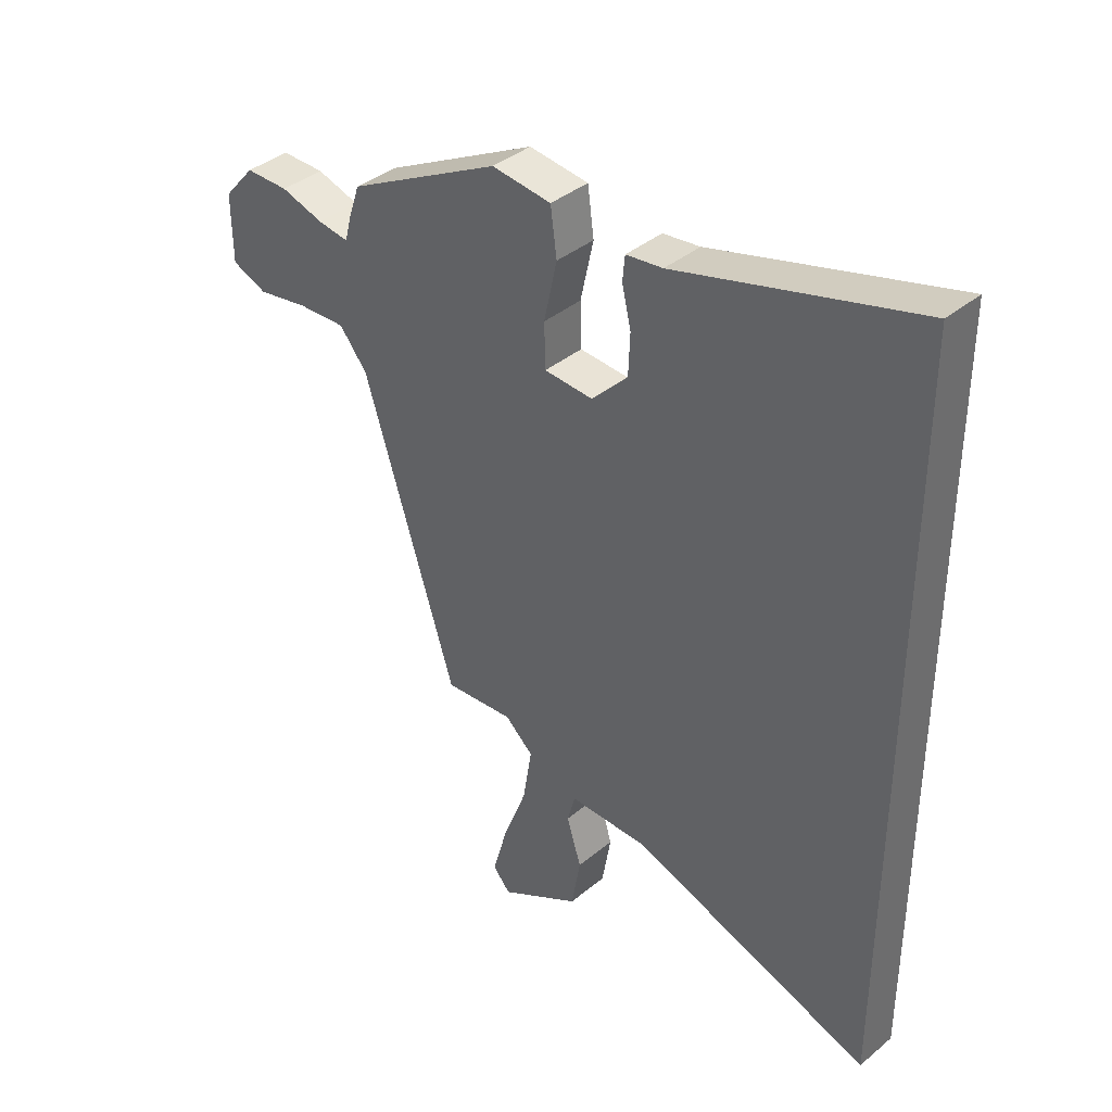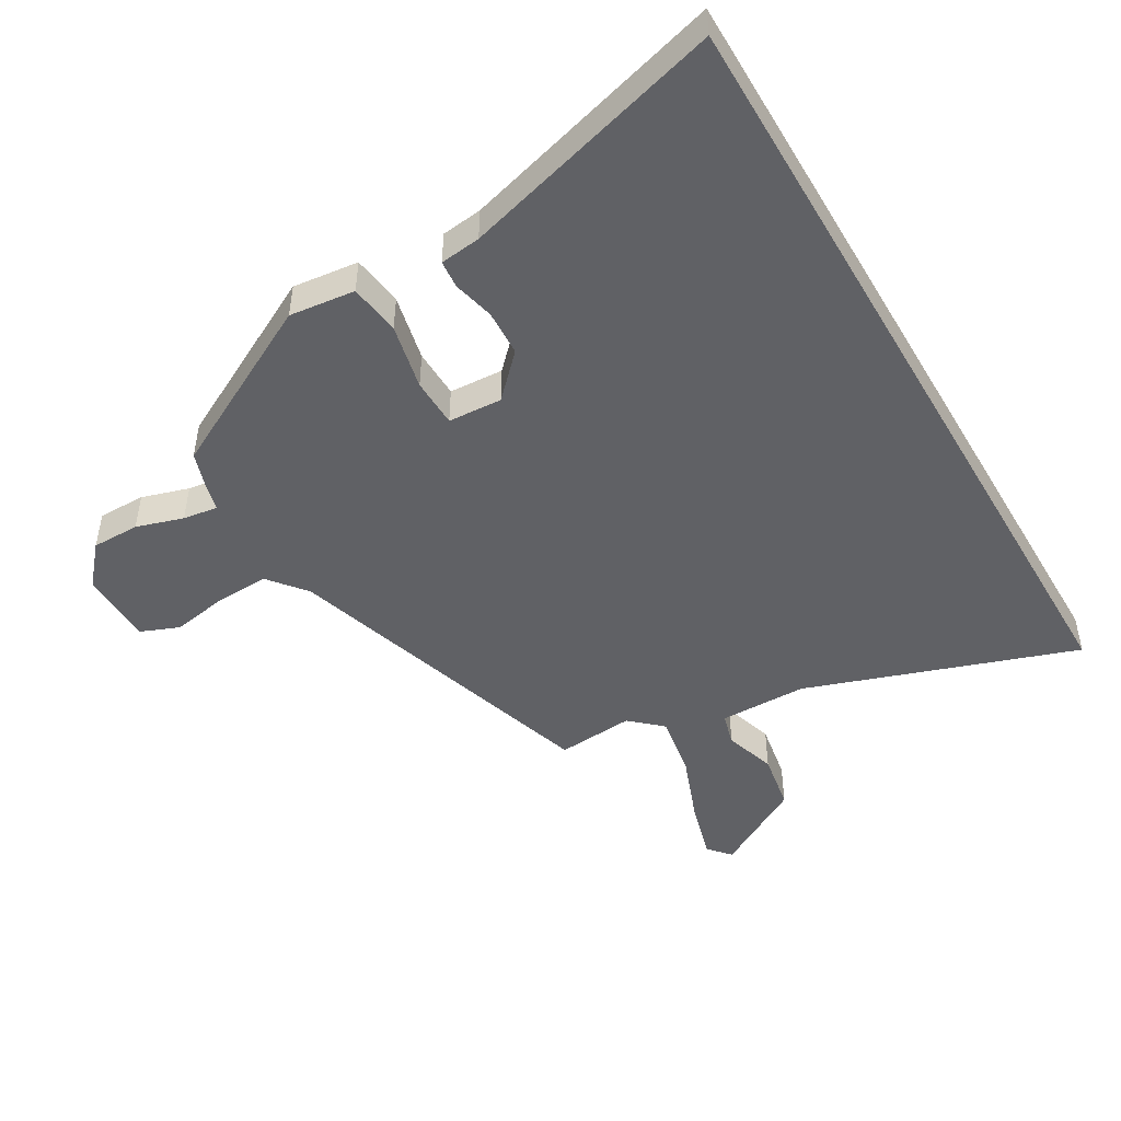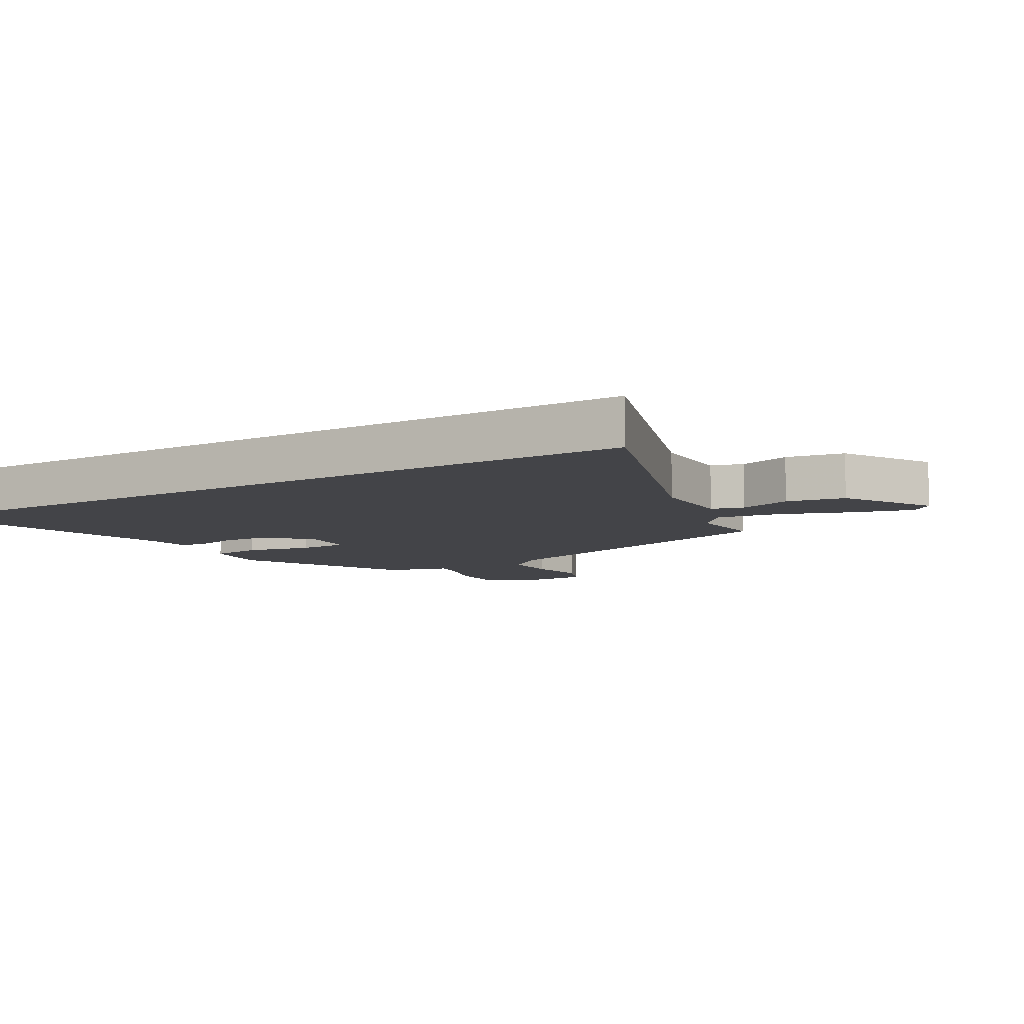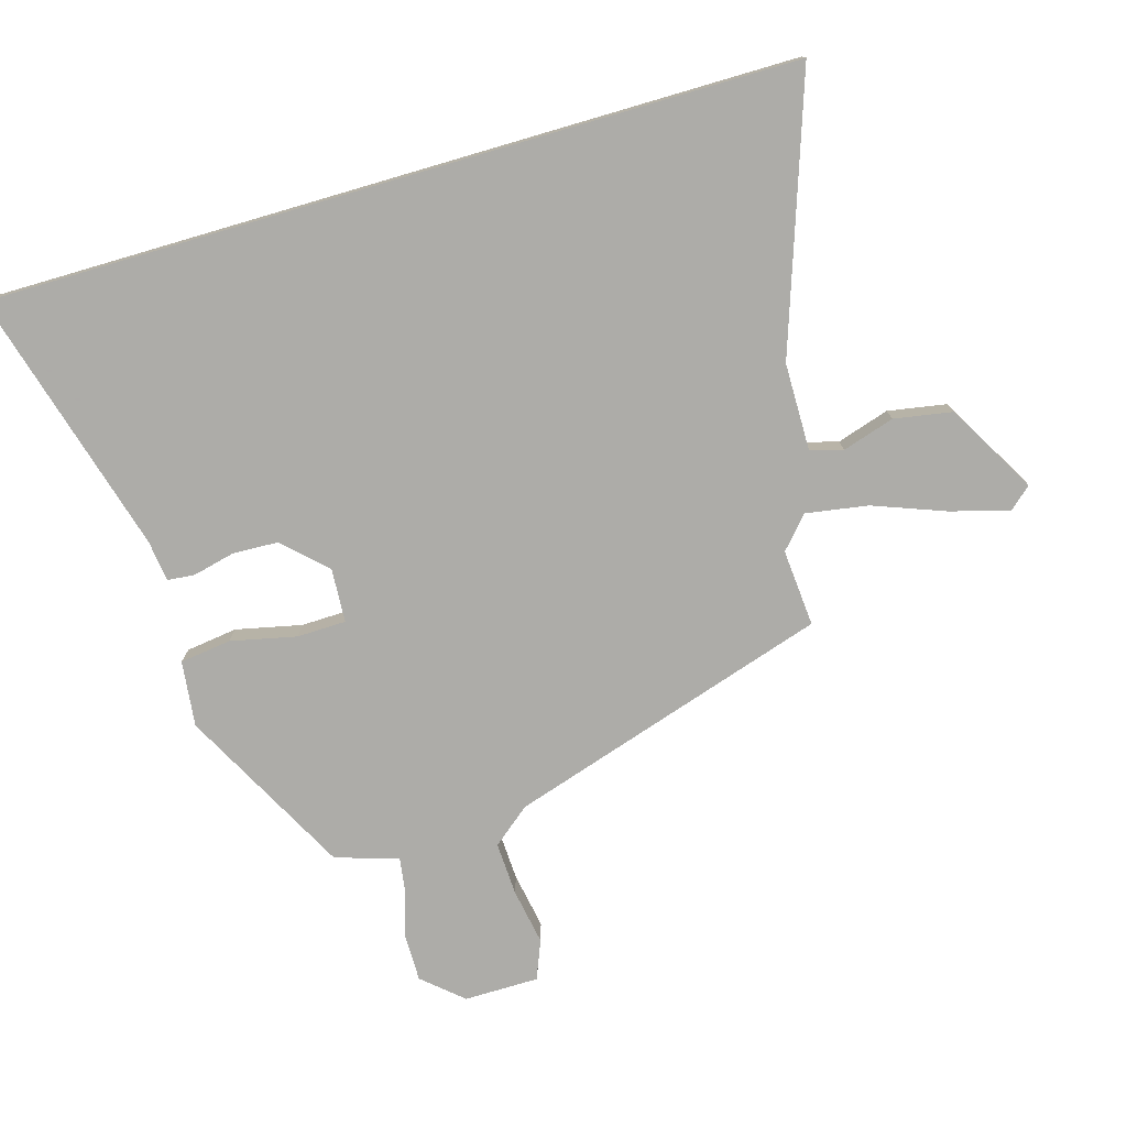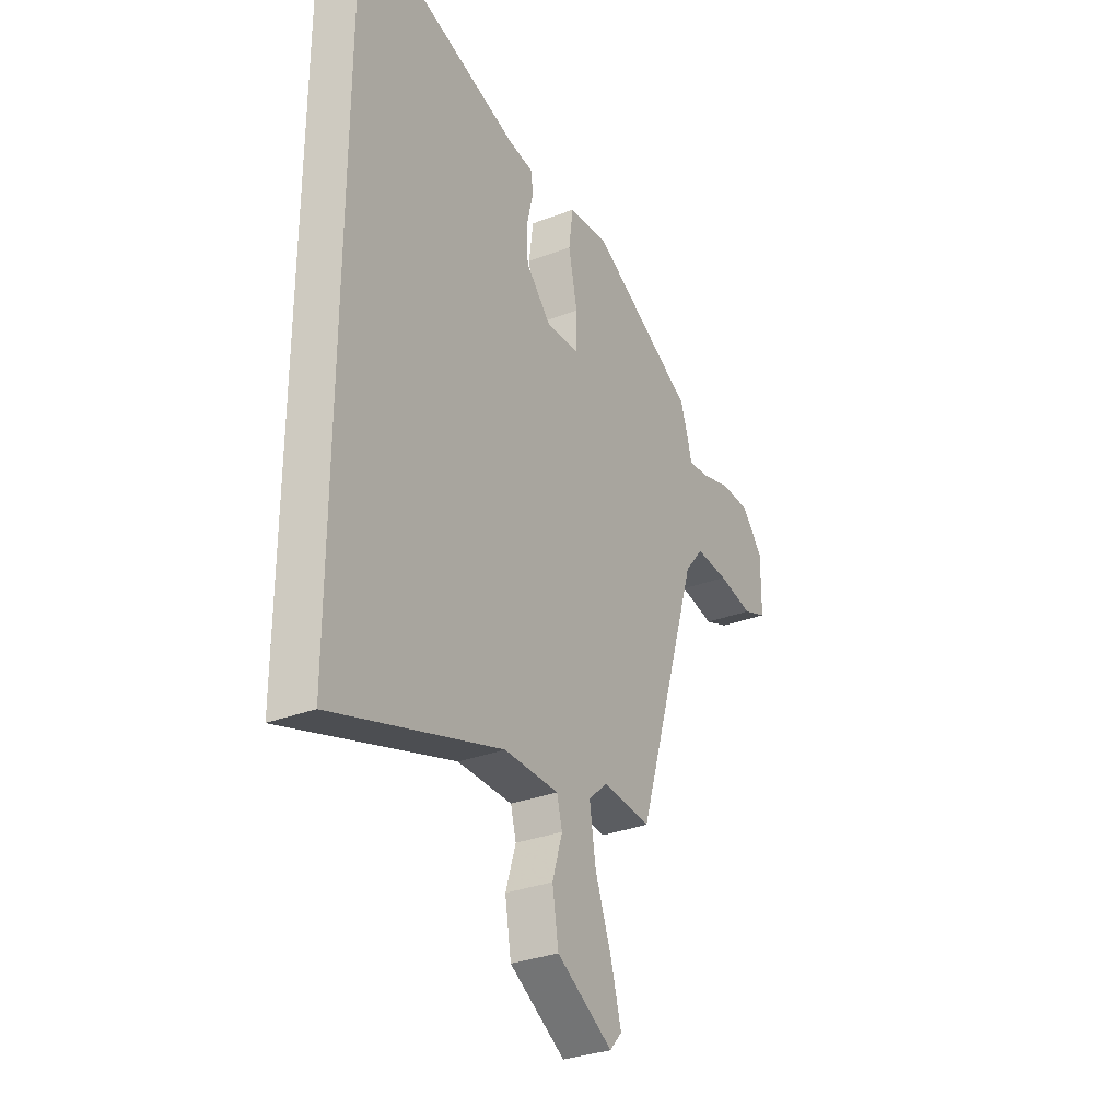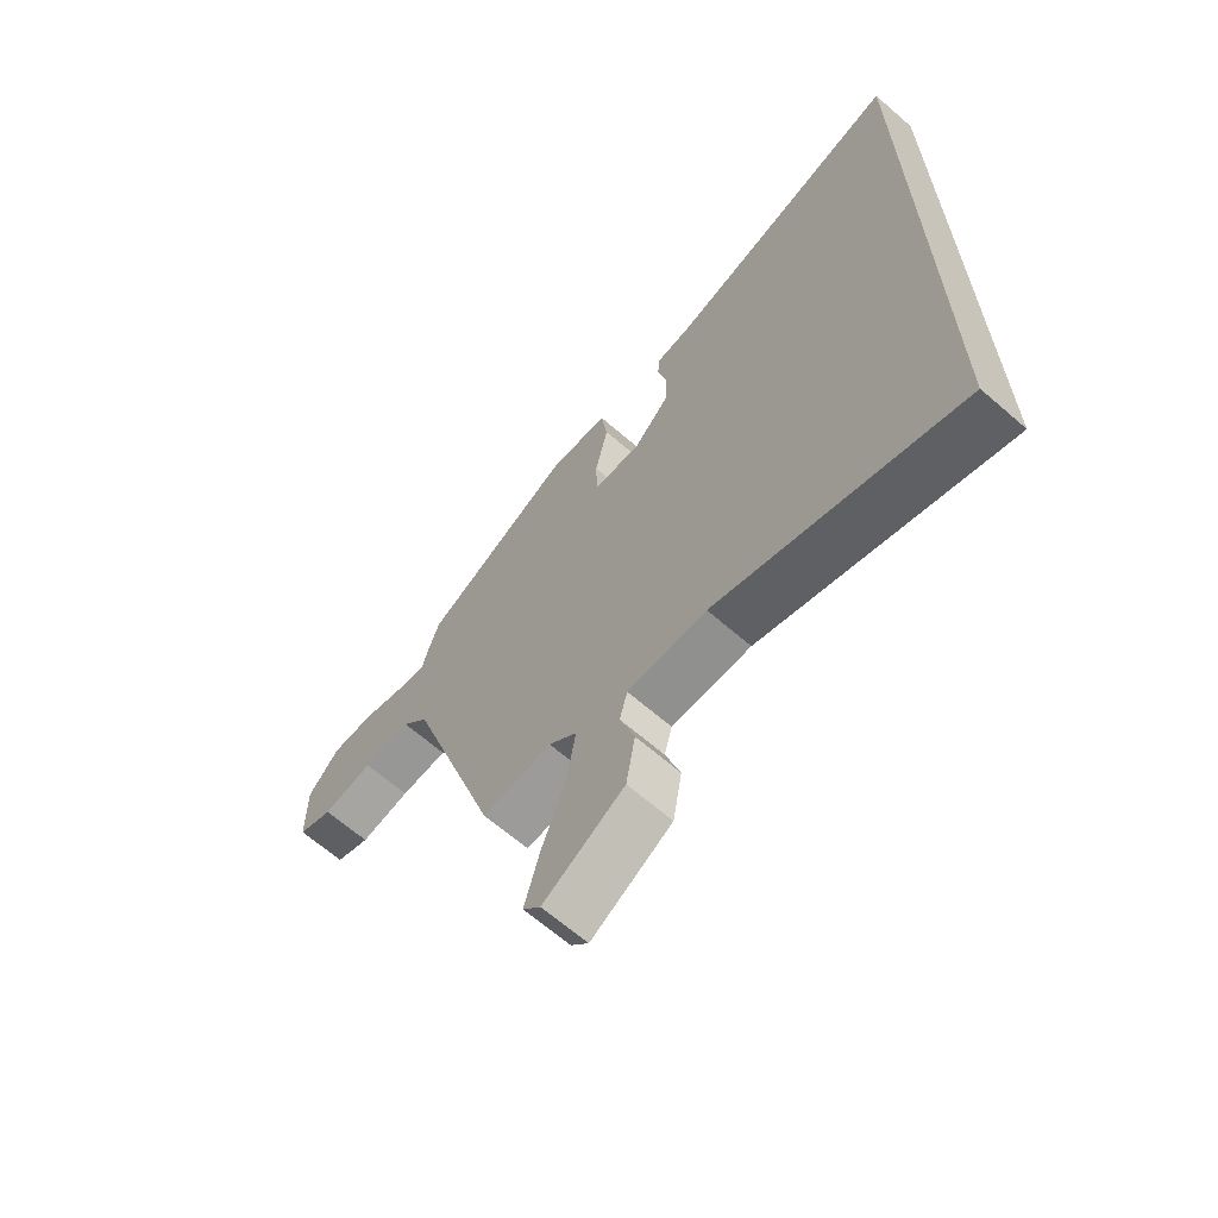
<metadata>
{"format":"obj","ext":"obj","renderer":"f3d","projection":"perspective","resolution":1024,"background":"white","views":[{"elev":38.8,"azim":44.0,"up":"+Z"},{"elev":-47.8,"azim":30.2,"up":"+Y"},{"elev":-8.3,"azim":120.9,"up":"+Y"},{"elev":-76.6,"azim":106.3,"up":"+Y"},{"elev":-31.9,"azim":118.4,"up":"+Z"},{"elev":-65.9,"azim":49.0,"up":"+Z"}]}
</metadata>
<code>
v -0.494 0.07 0.362
v -0.224 0.07 0.504
v -0.119 0.07 0.492
v -0.108 0.07 0.41
v -0.131 0.07 0.305
v -0.129 0.07 0.227
v -0.043 0.07 0.222
v 0.021 0.07 0.288
v 0.024 0.07 0.361
v 0.008 0.07 0.428
v 0.012 0.07 0.472
v 0.077 0.07 0.48
v 0.5 0.07 0.6
v 0.5 0.07 -0.684
v 0.07 0.07 -0.537
v -0.07 0.07 -0.536
v -0.084 0.07 -0.588
v -0.058 0.07 -0.671
v -0.074 0.07 -0.764
v -0.217 0.07 -0.846
v -0.248 0.07 -0.811
v -0.222 0.07 -0.717
v -0.179 0.07 -0.603
v -0.163 0.07 -0.504
v -0.213 0.07 -0.459
v -0.336 0.07 -0.469
v -0.499 0.07 0.045
v -0.548 0.07 0.105
v -0.633 0.07 0.101
v -0.723 0.07 0.085
v -0.785 0.07 0.11
v -0.786 0.07 0.229
v -0.731 0.07 0.292
v -0.655 0.07 0.292
v -0.58 0.07 0.269
v -0.525 0.07 0.261
v -0.513 0.07 0.306
v -0.494 0 0.362
v -0.224 0 0.504
v -0.119 0 0.492
v -0.108 0 0.41
v -0.131 0 0.305
v -0.129 0 0.227
v -0.043 0 0.222
v 0.021 0 0.288
v 0.024 0 0.361
v 0.008 0 0.428
v 0.012 0 0.472
v 0.077 0 0.48
v 0.5 0 0.6
v 0.5 0 -0.684
v 0.07 0 -0.537
v -0.07 0 -0.536
v -0.084 0 -0.588
v -0.058 0 -0.671
v -0.074 0 -0.764
v -0.217 0 -0.846
v -0.248 0 -0.811
v -0.222 0 -0.717
v -0.179 0 -0.603
v -0.163 0 -0.504
v -0.213 0 -0.459
v -0.336 0 -0.469
v -0.499 0 0.045
v -0.548 0 0.105
v -0.633 0 0.101
v -0.723 0 0.085
v -0.785 0 0.11
v -0.786 0 0.229
v -0.731 0 0.292
v -0.655 0 0.292
v -0.58 0 0.269
v -0.525 0 0.261
v -0.513 0 0.306
f 3 4 5
f 2 3 5
f 1 2 5
f 37 1 5
f 36 37 5
f 33 34 35
f 32 33 35
f 31 32 35
f 30 31 35
f 29 30 35
f 28 29 35 36
f 36 5 6
f 28 36 6
f 27 28 6
f 27 6 7
f 26 27 7
f 25 26 7
f 21 22 23
f 20 21 23
f 19 20 23
f 18 19 23
f 17 18 23
f 16 17 23 24
f 25 7 8
f 24 25 8
f 16 24 8
f 15 16 8
f 15 8 9
f 14 15 9
f 13 14 9
f 12 13 9
f 9 10 11 12
f 42 41 40
f 42 40 39
f 42 39 38
f 42 38 74
f 42 74 73
f 72 71 70
f 72 70 69
f 72 69 68
f 72 68 67
f 72 67 66
f 73 72 66 65
f 43 42 73
f 43 73 65
f 43 65 64
f 44 43 64
f 44 64 63
f 44 63 62
f 60 59 58
f 60 58 57
f 60 57 56
f 60 56 55
f 60 55 54
f 61 60 54 53
f 45 44 62
f 45 62 61
f 45 61 53
f 45 53 52
f 46 45 52
f 46 52 51
f 46 51 50
f 46 50 49
f 49 48 47 46
f 1 38 39 2
f 2 39 40 3
f 3 40 41 4
f 4 41 42 5
f 5 42 43 6
f 6 43 44 7
f 7 44 45 8
f 8 45 46 9
f 9 46 47 10
f 10 47 48 11
f 11 48 49 12
f 12 49 50 13
f 13 50 51 14
f 14 51 52 15
f 15 52 53 16
f 16 53 54 17
f 17 54 55 18
f 18 55 56 19
f 19 56 57 20
f 20 57 58 21
f 21 58 59 22
f 22 59 60 23
f 23 60 61 24
f 24 61 62 25
f 25 62 63 26
f 26 63 64 27
f 27 64 65 28
f 28 65 66 29
f 29 66 67 30
f 30 67 68 31
f 31 68 69 32
f 32 69 70 33
f 33 70 71 34
f 34 71 72 35
f 35 72 73 36
f 36 73 74 37
f 37 74 38 1

</code>
